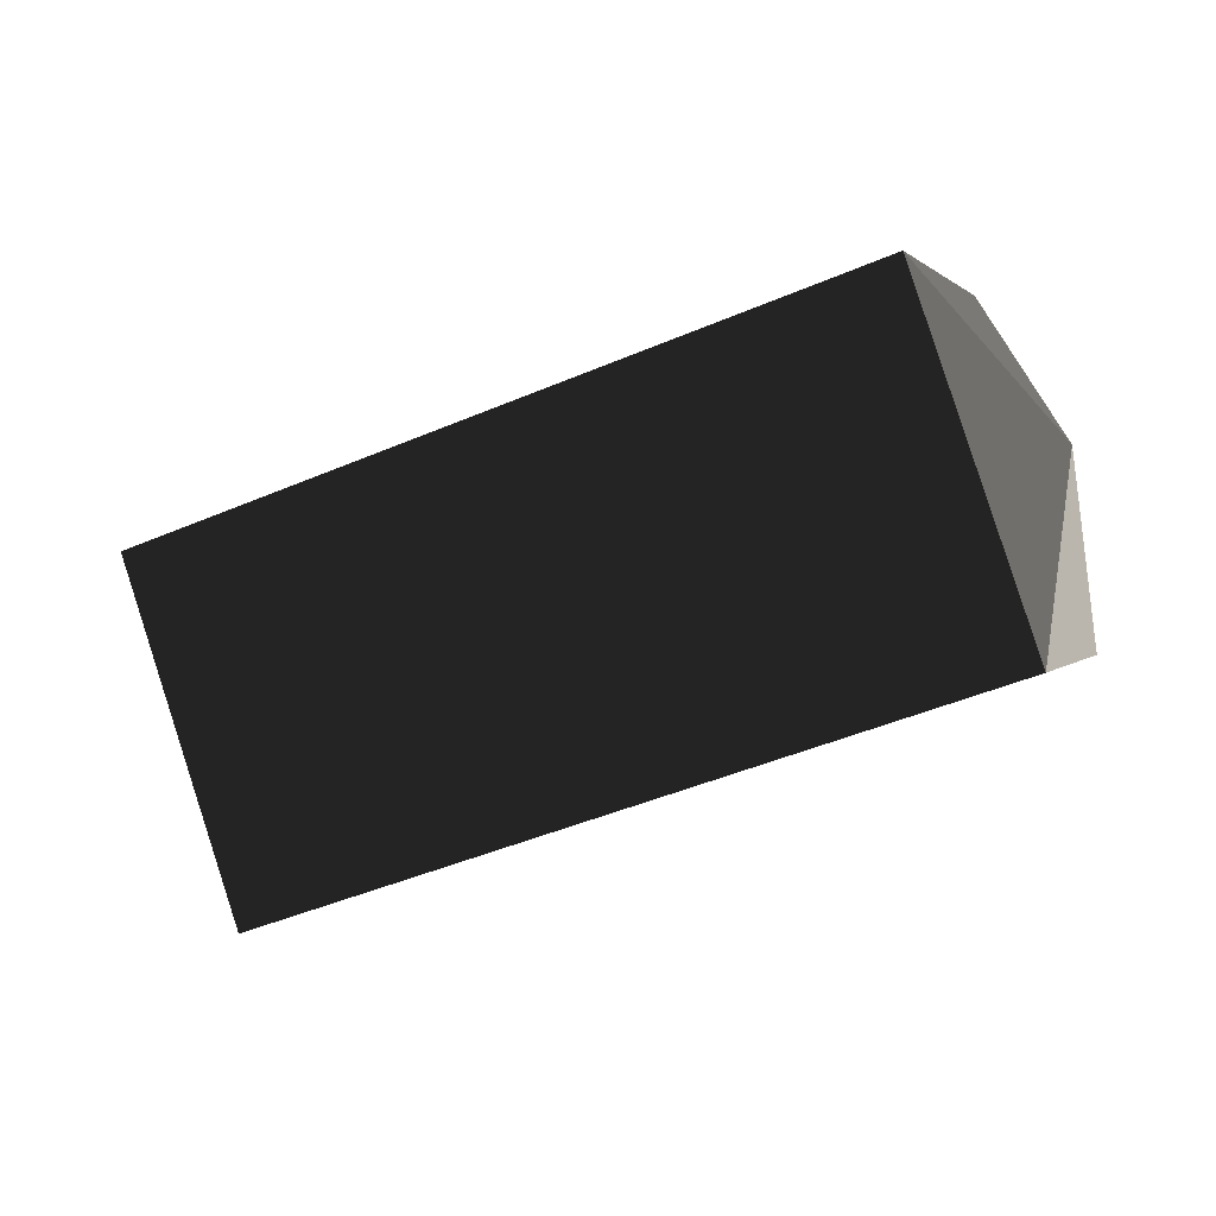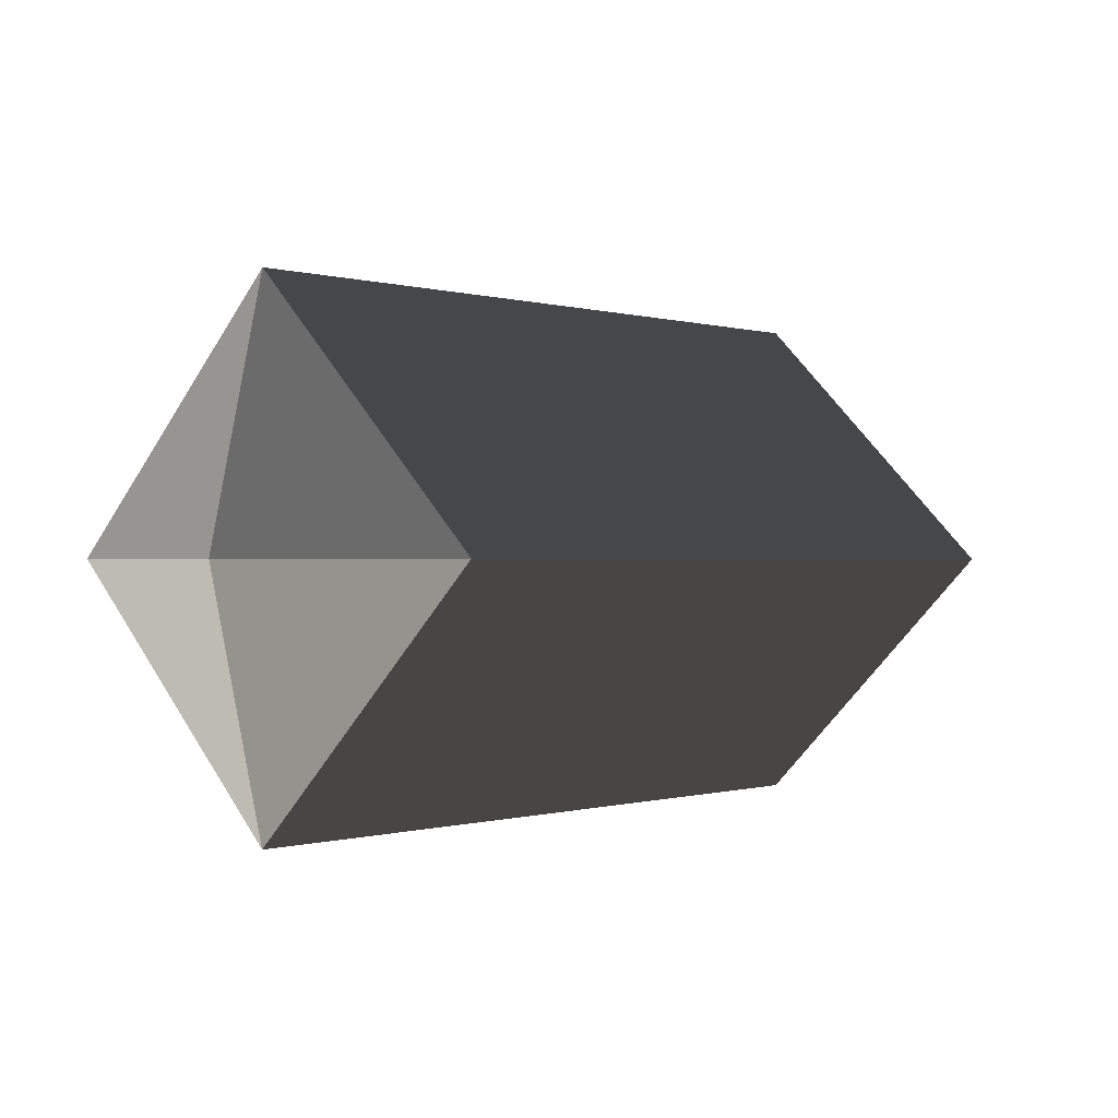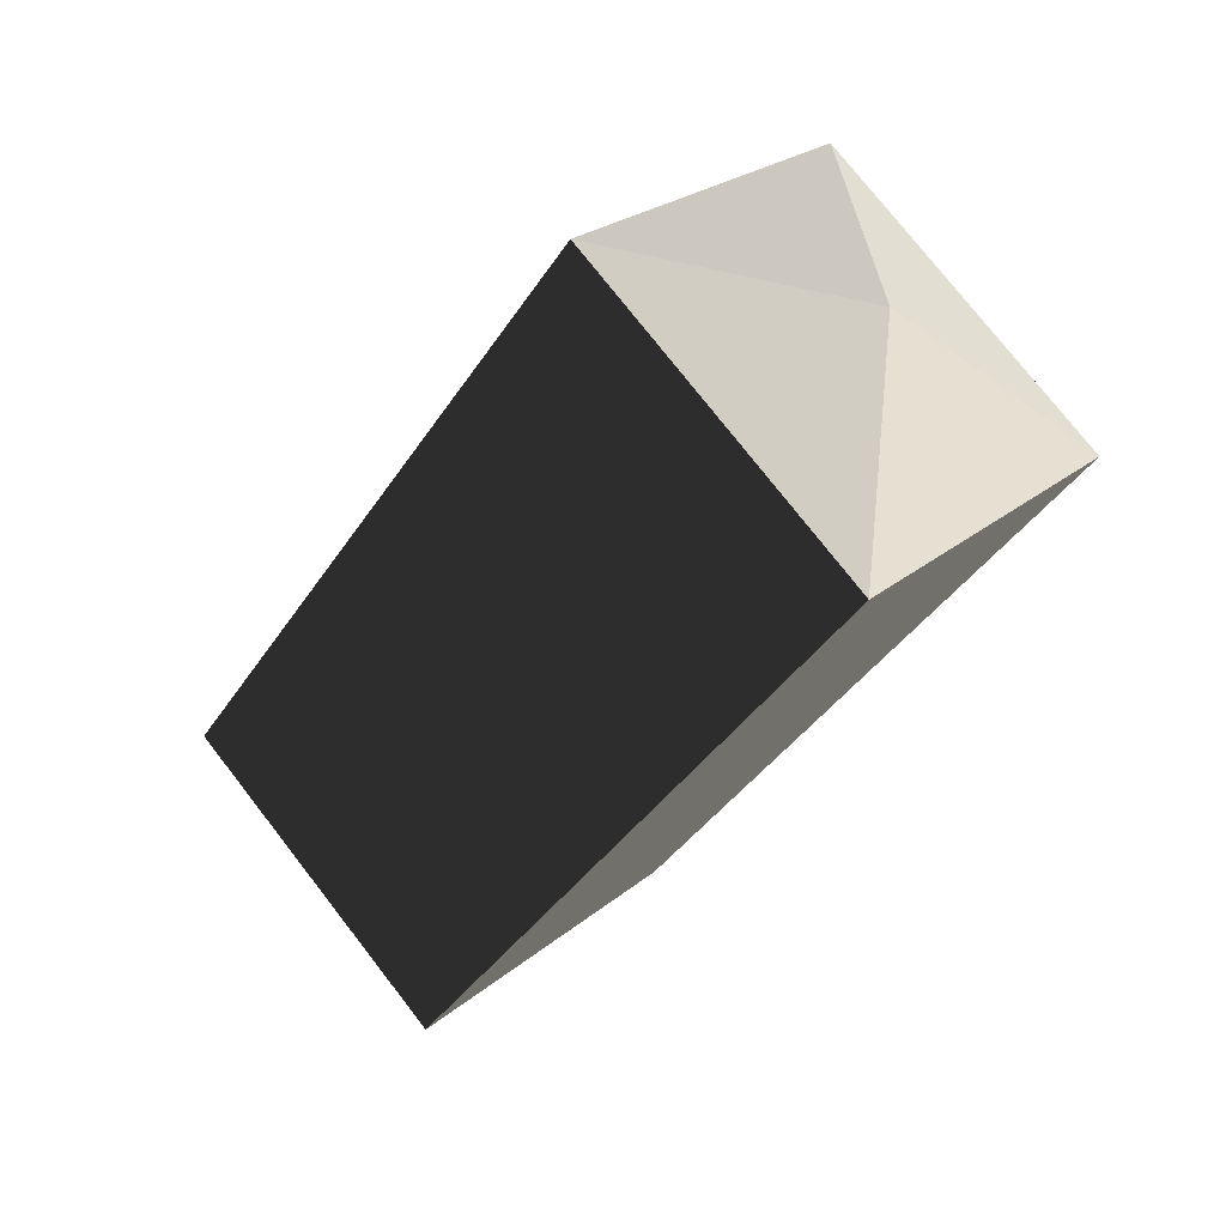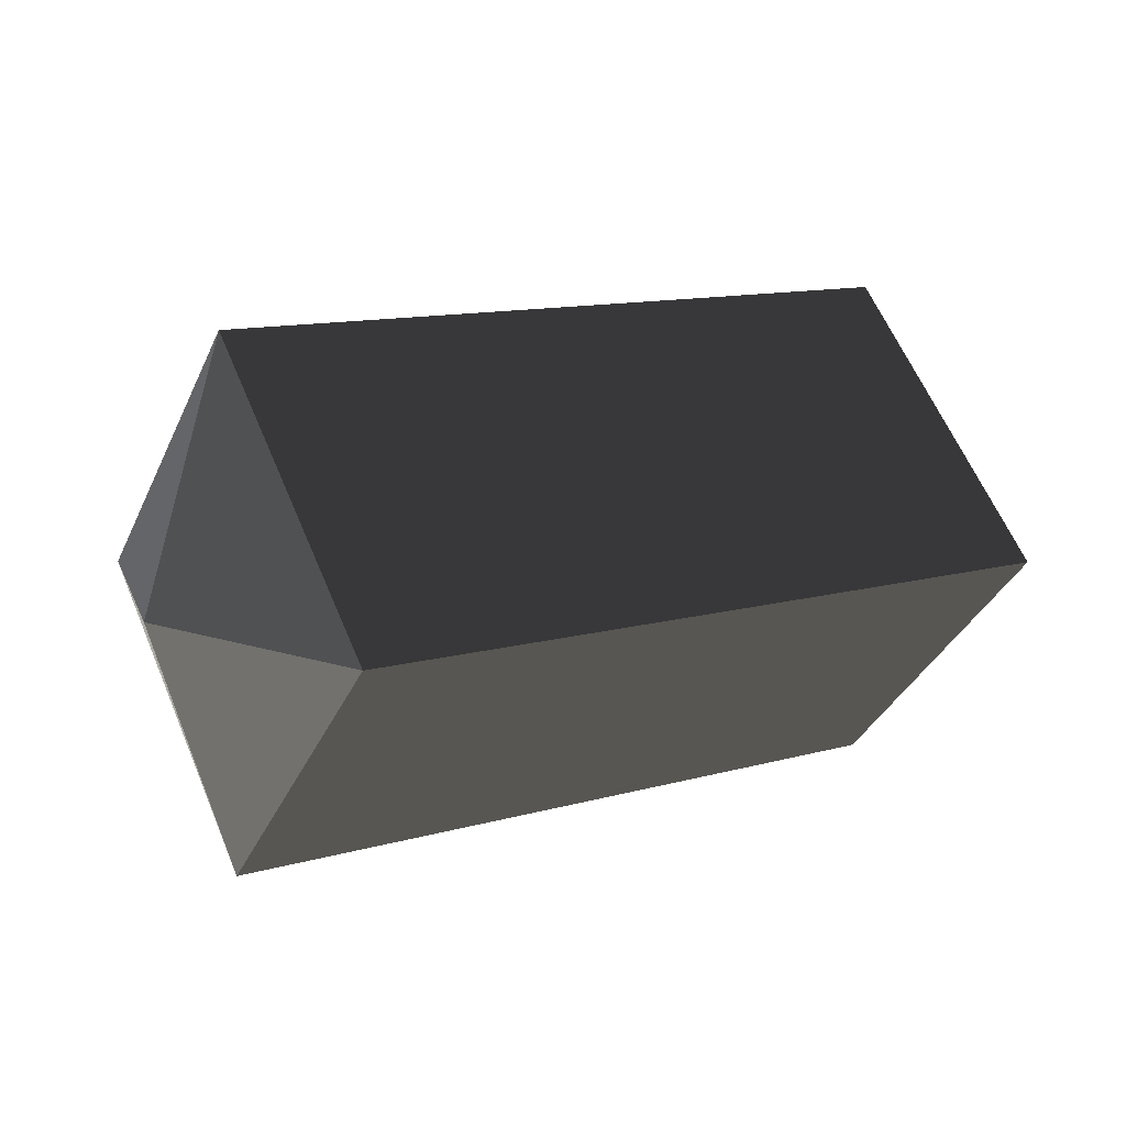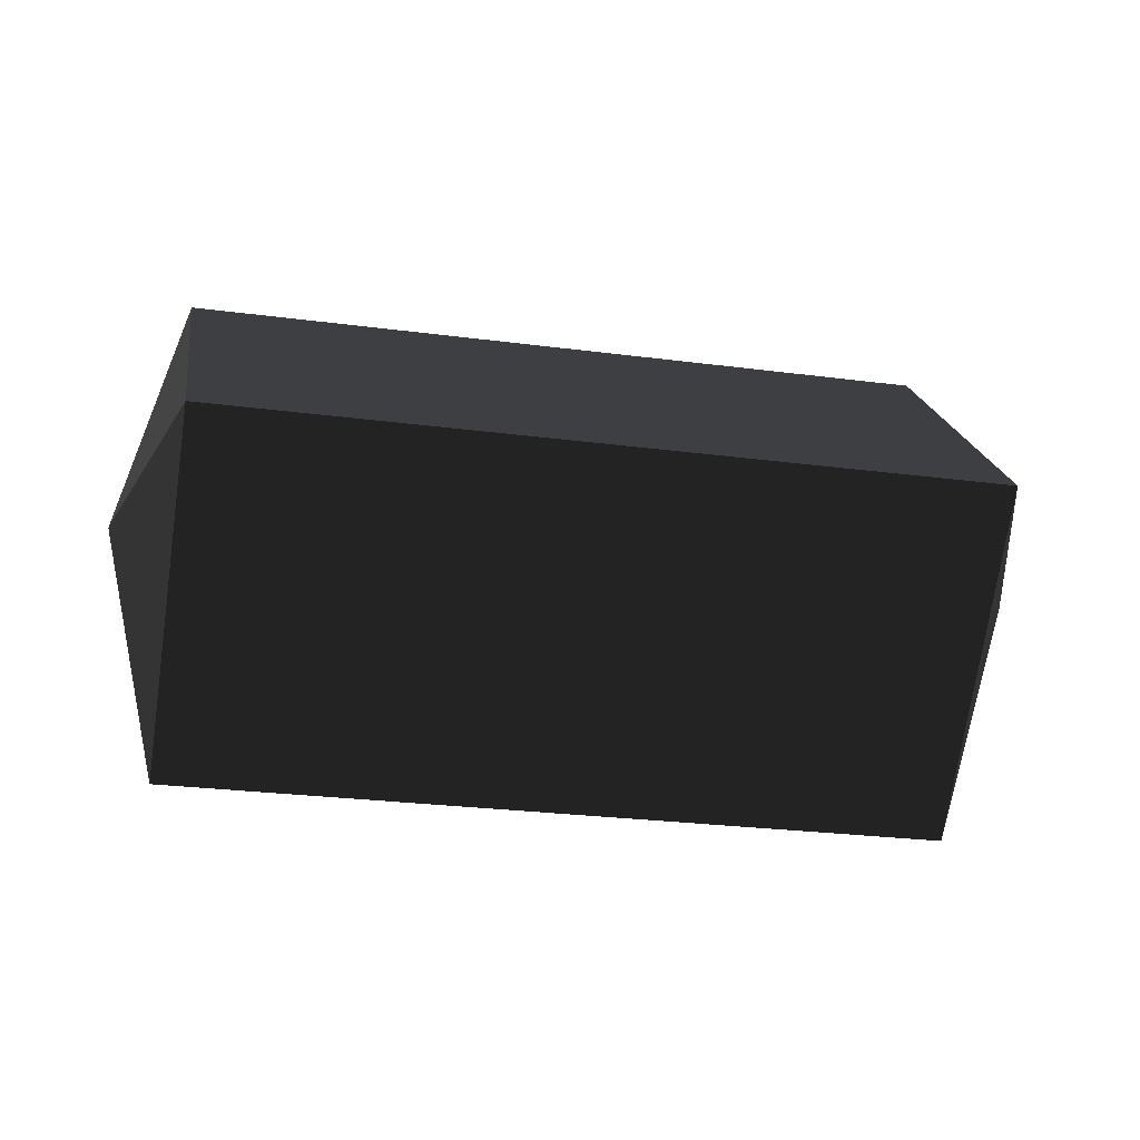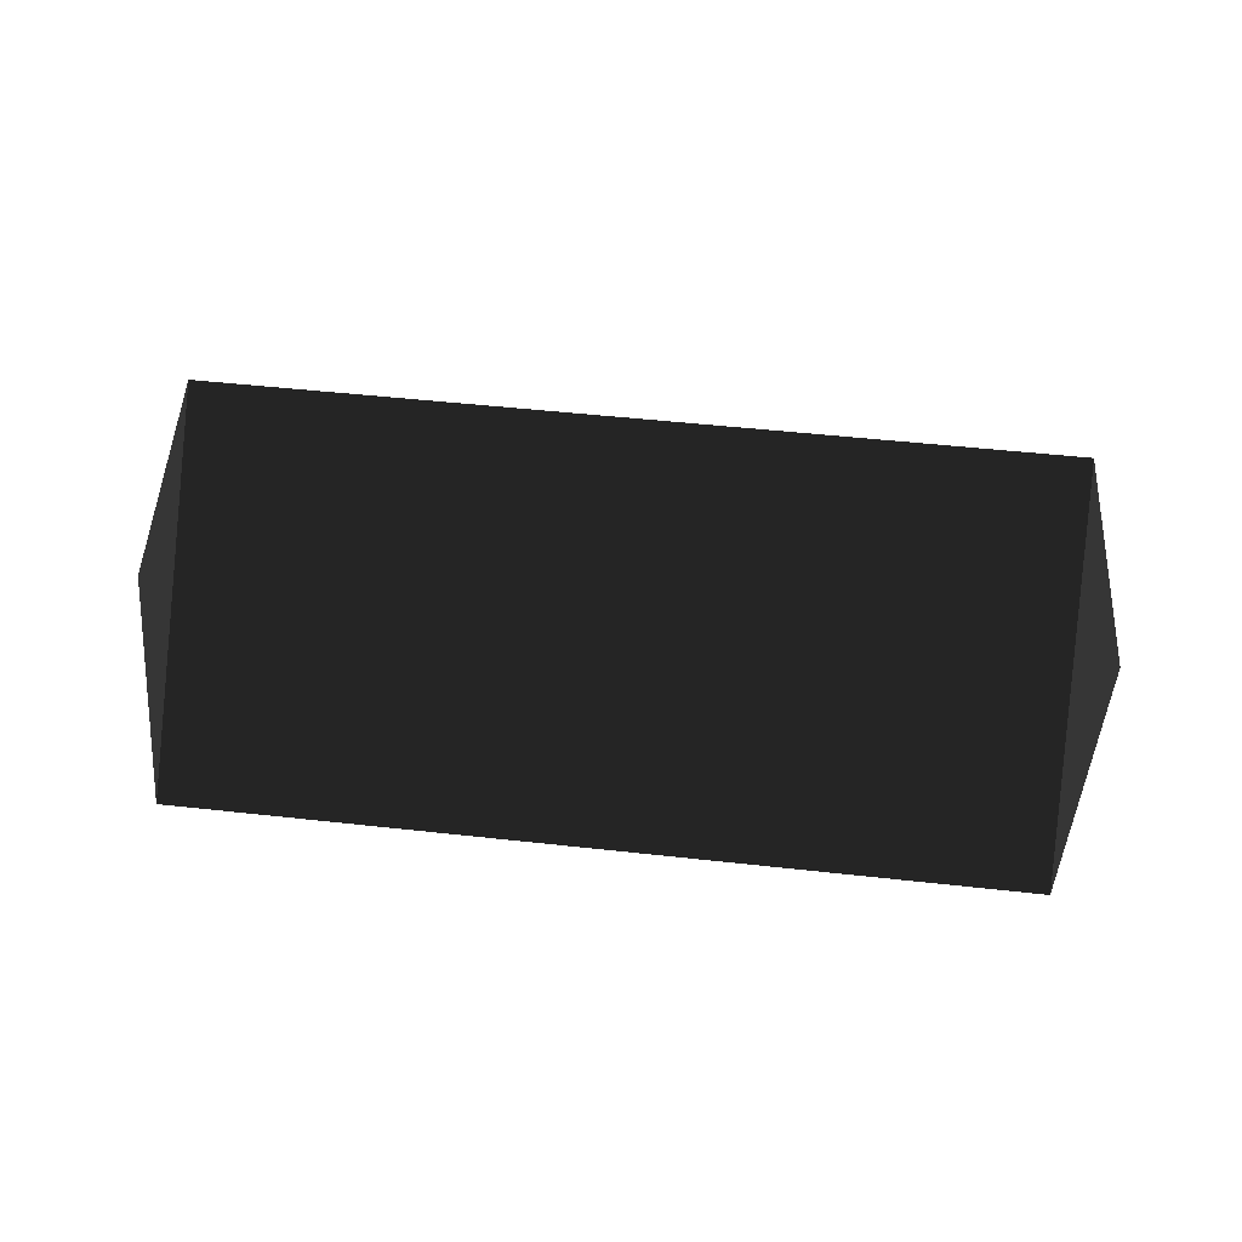
<metadata>
{"format":"obj","ext":"obj","renderer":"f3d","projection":"perspective","resolution":1024,"background":"white","views":[{"elev":-46.7,"azim":-154.2,"up":"+Y"},{"elev":0.0,"azim":-48.1,"up":"+Z"},{"elev":-38.2,"azim":-119.3,"up":"+Z"},{"elev":12.2,"azim":146.3,"up":"+Z"},{"elev":-26.1,"azim":-11.7,"up":"+Z"},{"elev":48.6,"azim":-172.9,"up":"+Z"}]}
</metadata>
<code>
v -0.1531 0.0544 0.0001
v -0.1532 0.0002 -0.054
v -0.1658 0.0002 0.0001
v -0.1658 0.0002 0.0001
v -0.1531 0.0002 0.0543
v -0.1531 0.0002 0.0543
v -0.1532 -0.054 0.0001
v -0.1532 -0.054 0.0001
v -0.1532 0.0002 -0.054
v -0.1532 0.0002 -0.054
v 0.0072 -0.0541 0
v 0.0072 0.0001 -0.0542
v 0.0246 0.0001 0
v 0.0246 0.0001 0
v 0.0072 0.0001 0.0542
v 0.0072 0.0001 0.0542
v -0.1532 -0.054 0.0001
v -0.1531 0.0002 0.0543
v -0.1531 0.0544 0.0001
v 0.0072 0.0542 0
v 0.0246 0.0001 0
v 0.0246 0.0001 0
v 0.0072 0.0001 -0.0542
v 0.0072 0.0001 -0.0542
v -0.1531 0.0544 0.0001
v -0.1532 0.0002 -0.054
g Group_001
f 1 2 3
f 1 3 5
f 5 3 7
f 7 3 9
f 7 9 12 11
f 11 12 13
f 11 13 15
f 11 15 18 17
f 18 15 20 19
f 20 15 21
f 20 21 23
f 20 23 26 25

</code>
